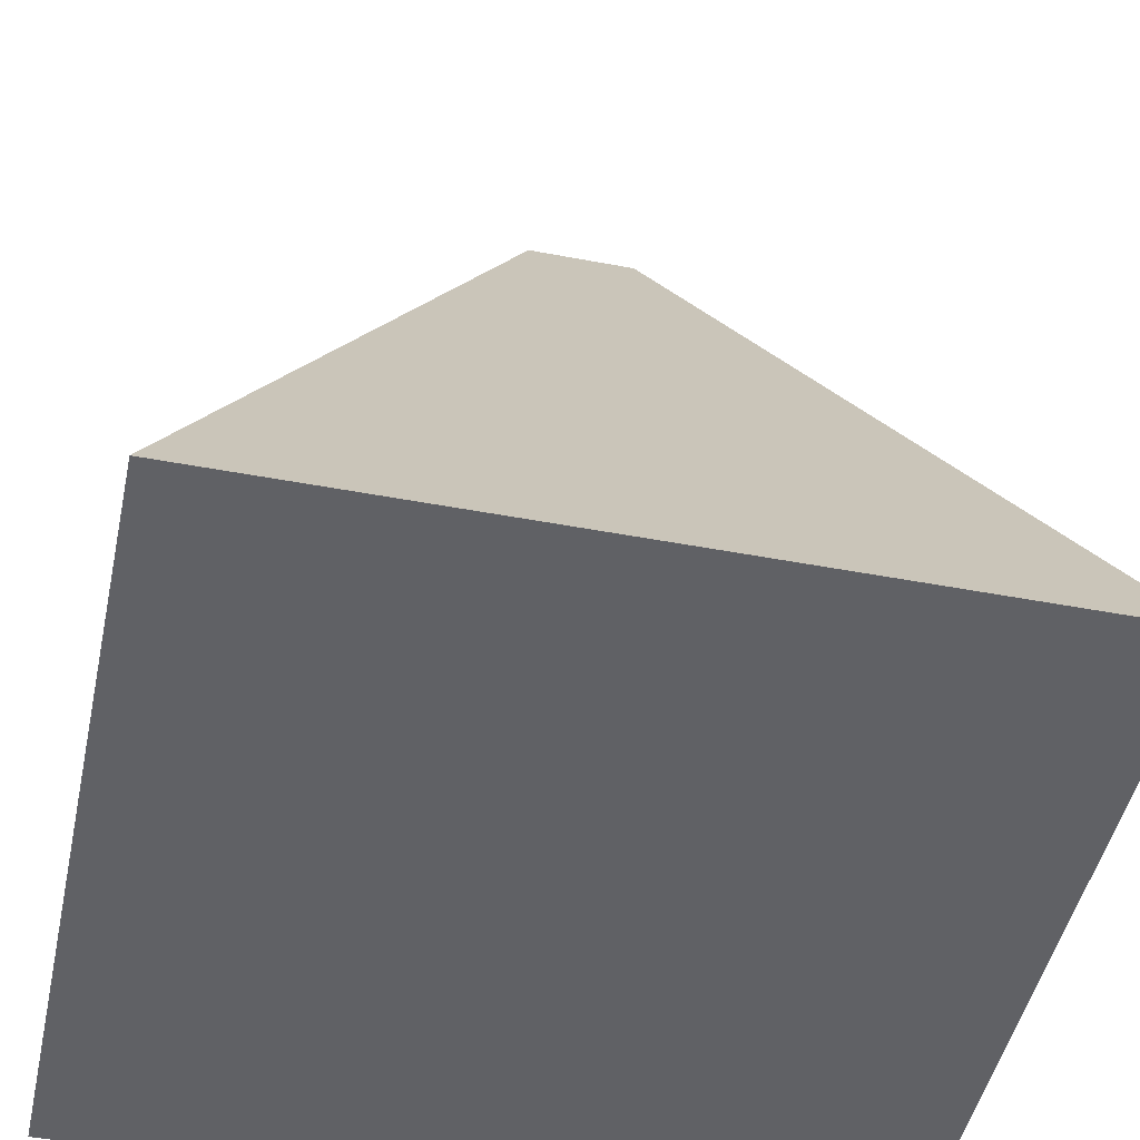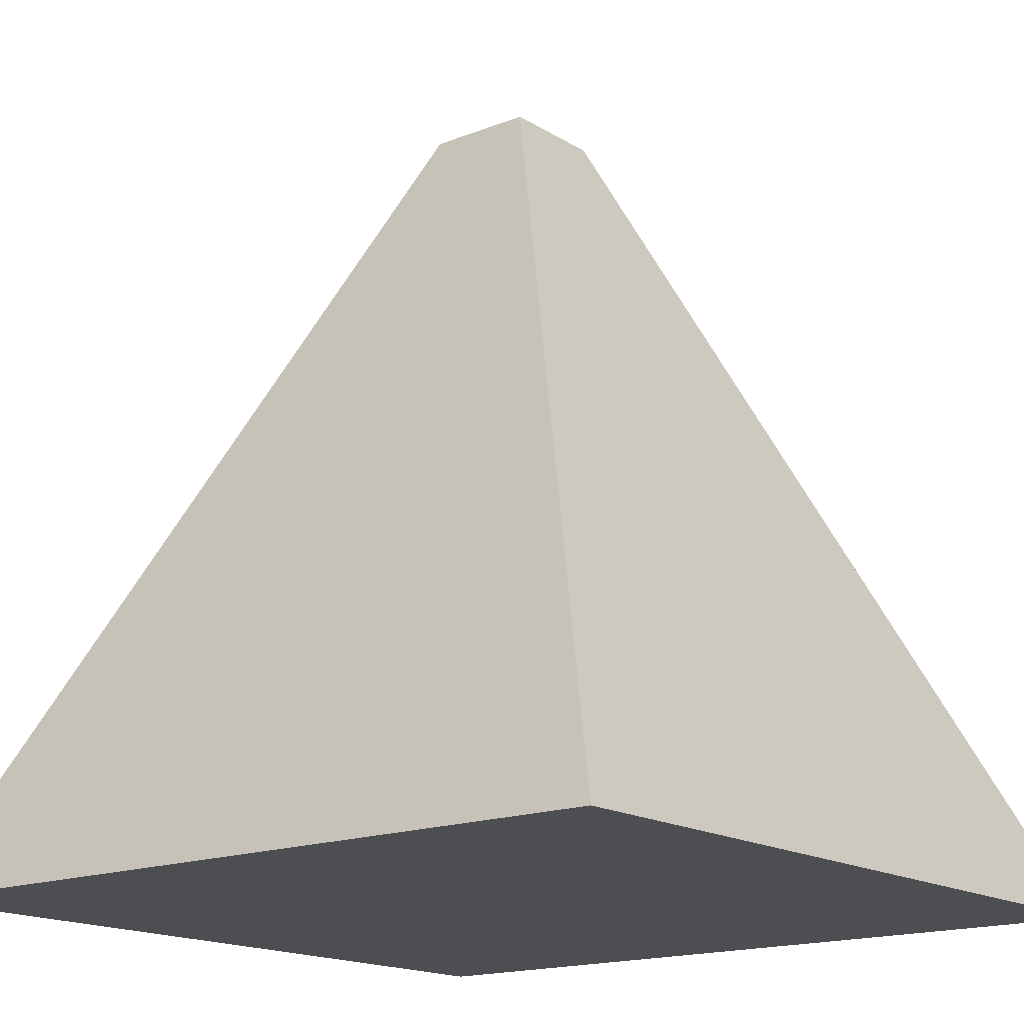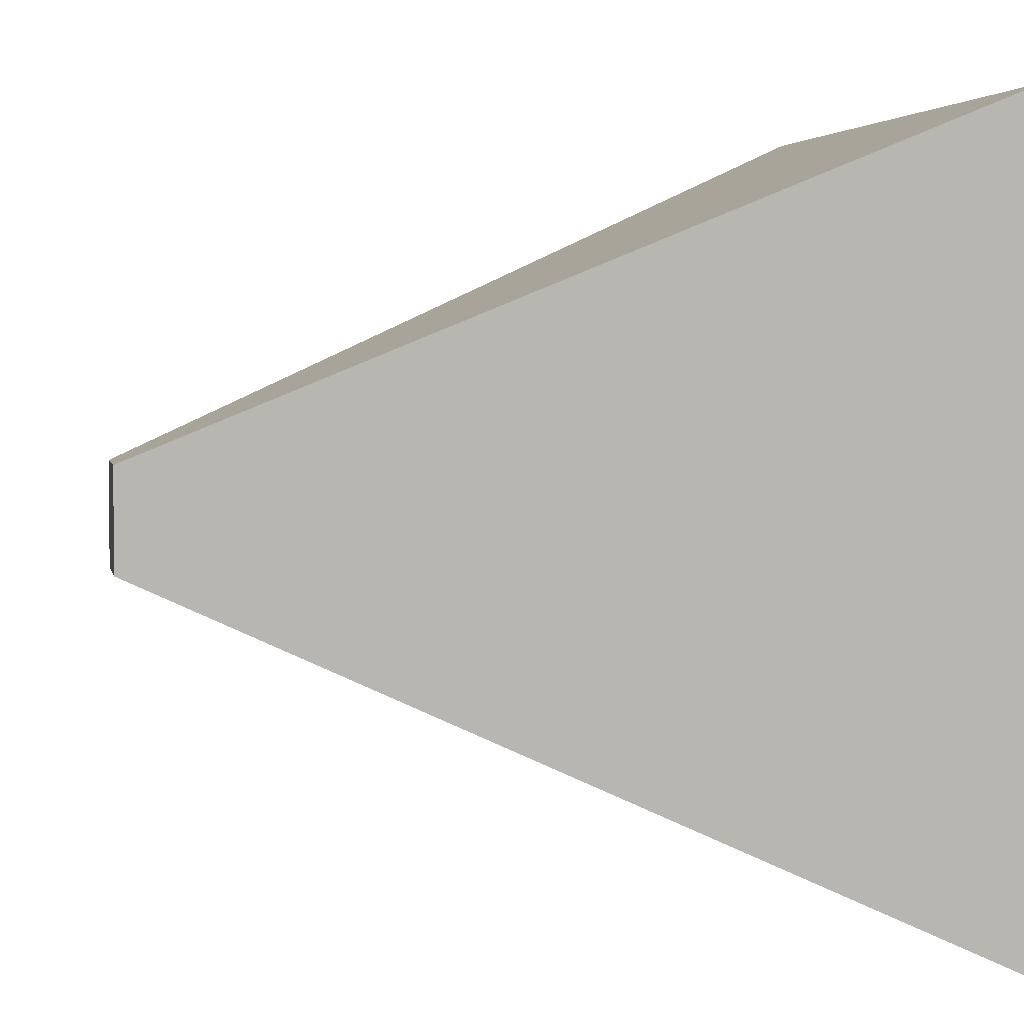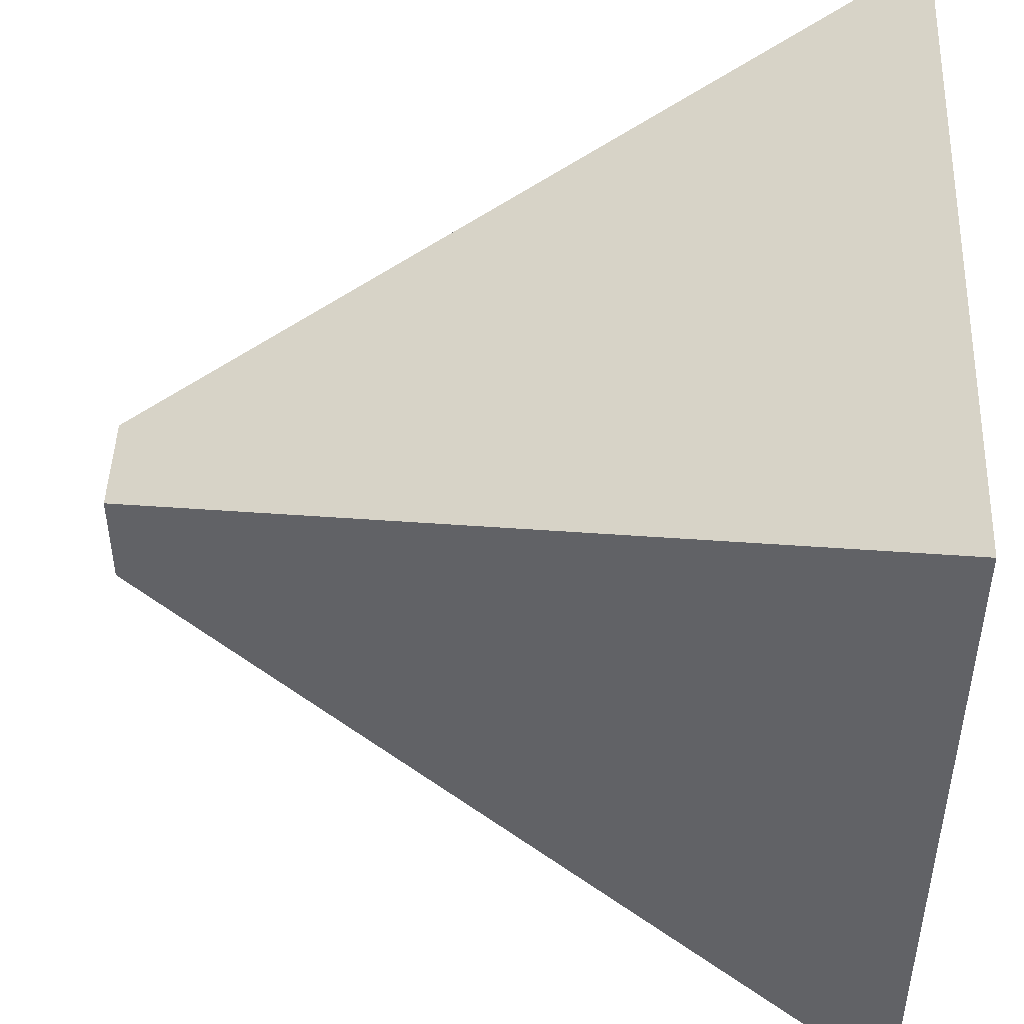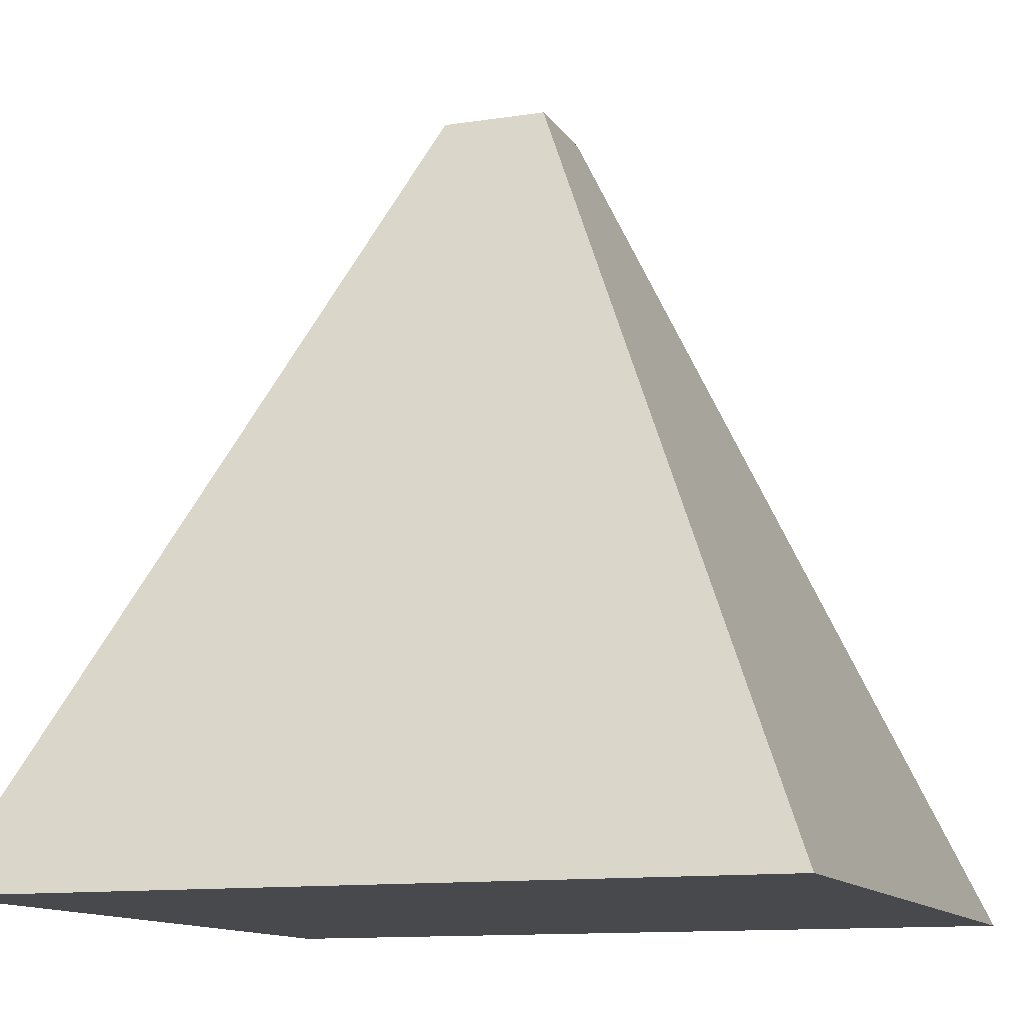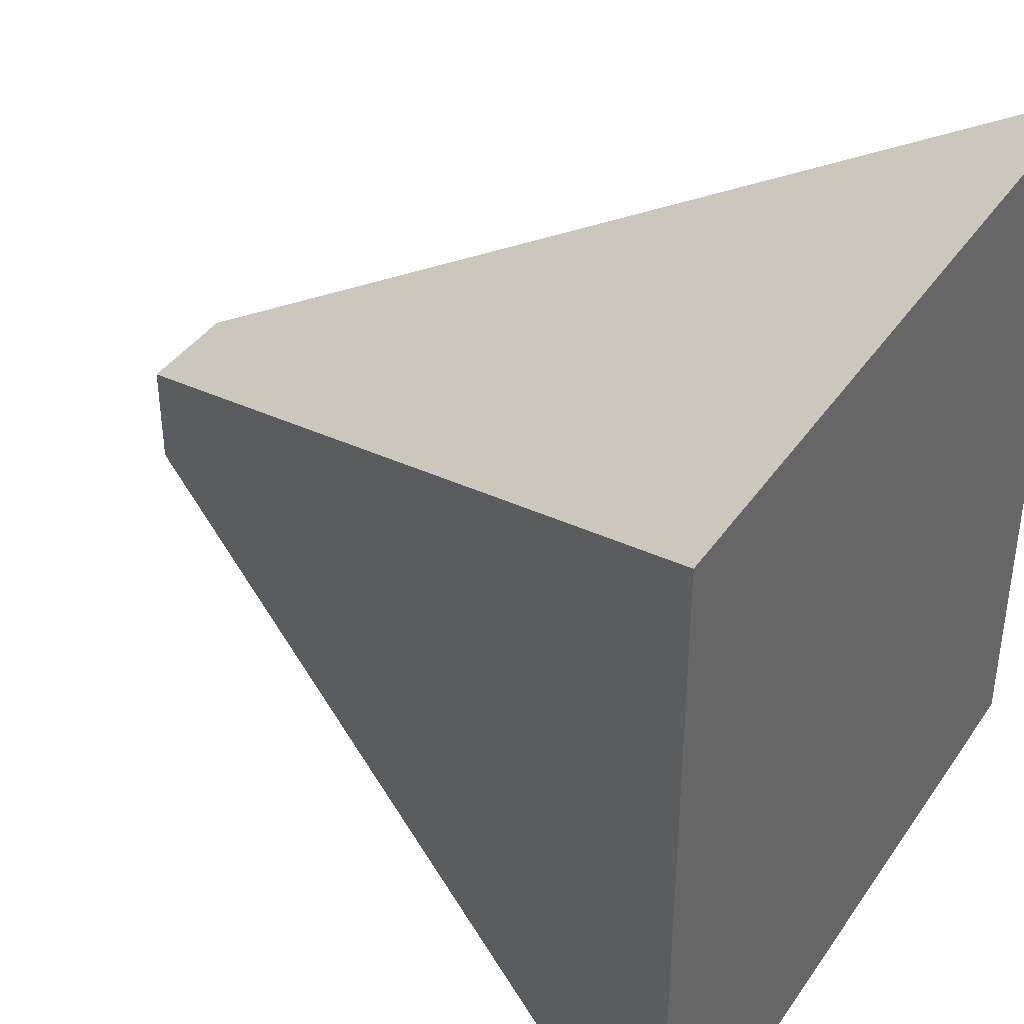
<metadata>
{"format":"obj","ext":"obj","renderer":"f3d","projection":"perspective","resolution":1024,"background":"white","views":[{"elev":-47.5,"azim":167.9,"up":"+Y"},{"elev":-16.5,"azim":38.9,"up":"+Y"},{"elev":3.8,"azim":-100.9,"up":"+Z"},{"elev":47.5,"azim":-87.7,"up":"+Z"},{"elev":-12.0,"azim":110.1,"up":"+Y"},{"elev":39.7,"azim":-59.0,"up":"+Z"}]}
</metadata>
<code>
o boid
v -1 -1 1
v -1 -1 -1
v 1 -1 -1
v 1 -1 1
v -0.134 1 0.134
v -0.134 1 -0.134
v 0.134 1 -0.134
v 0.134 1 0.134
f 2 1 5
f 2 5 6
f 6 7 3
f 6 3 2
f 7 8 4
f 7 4 3
f 1 4 8
f 1 8 5
f 1 2 3
f 1 3 4
f 8 7 6
f 8 6 5

</code>
